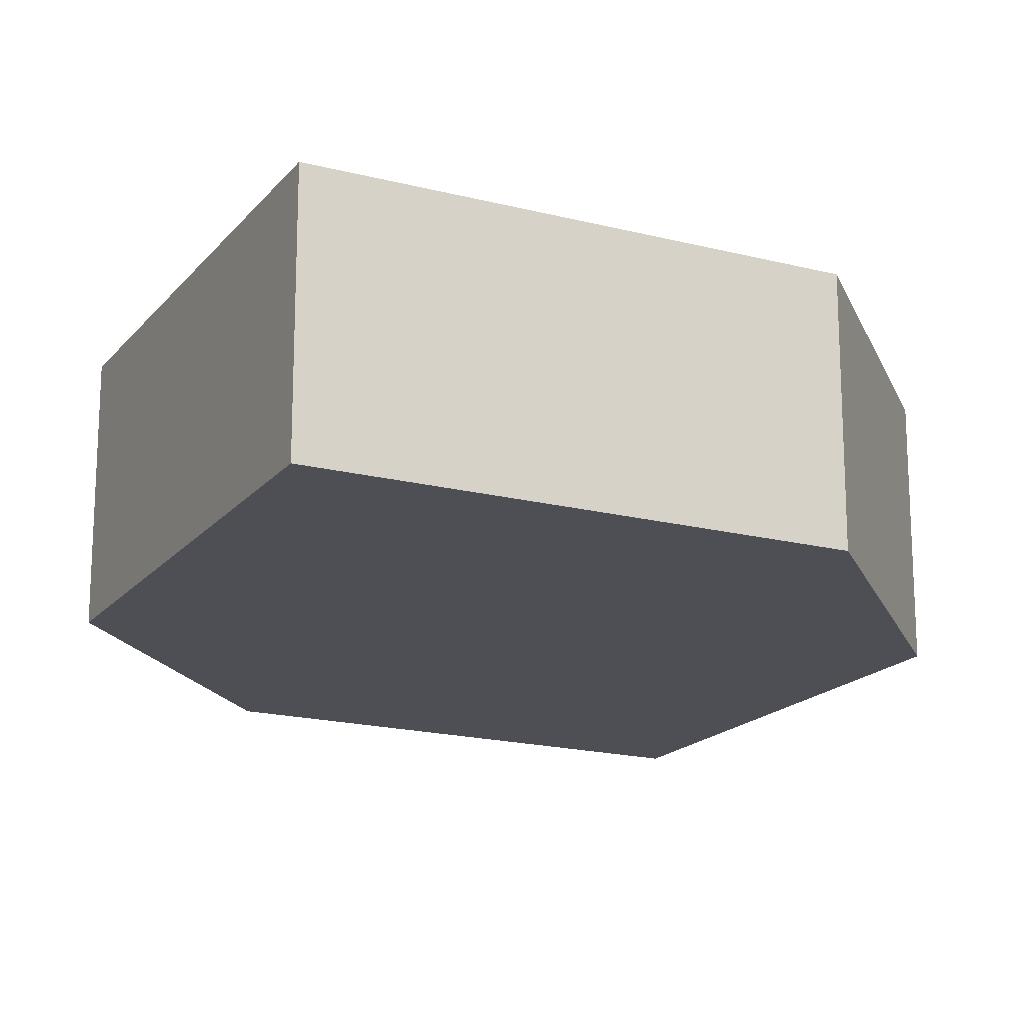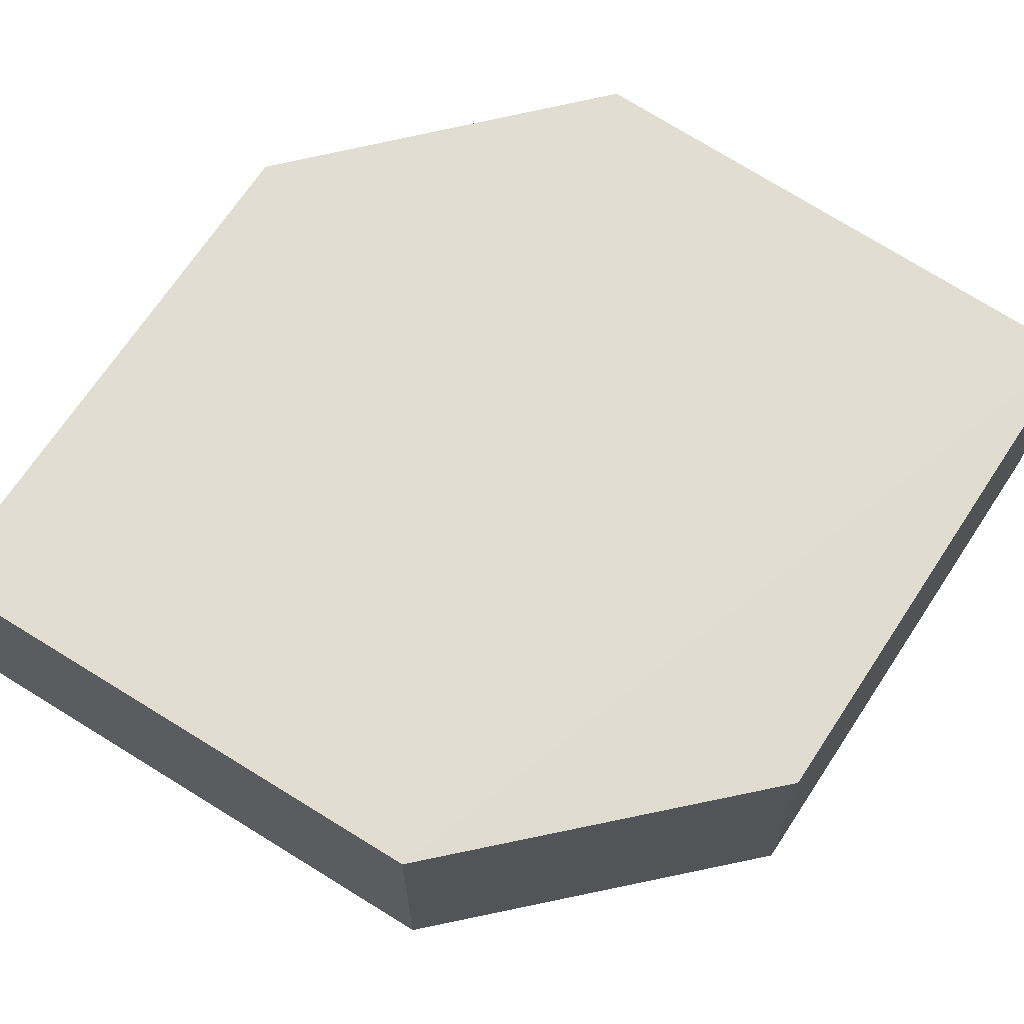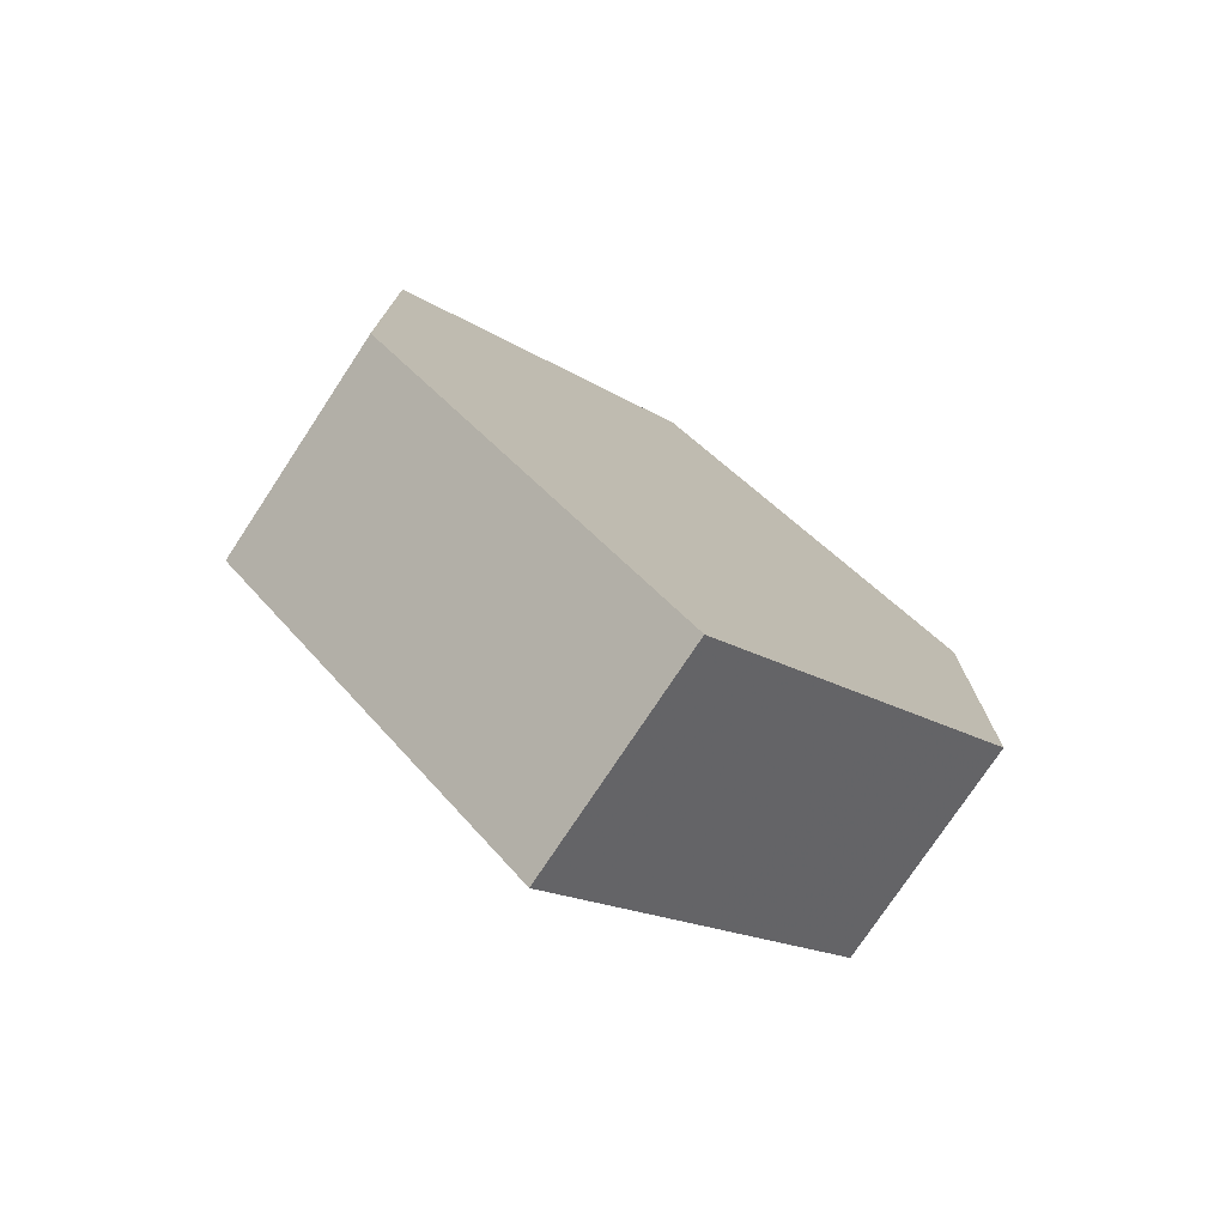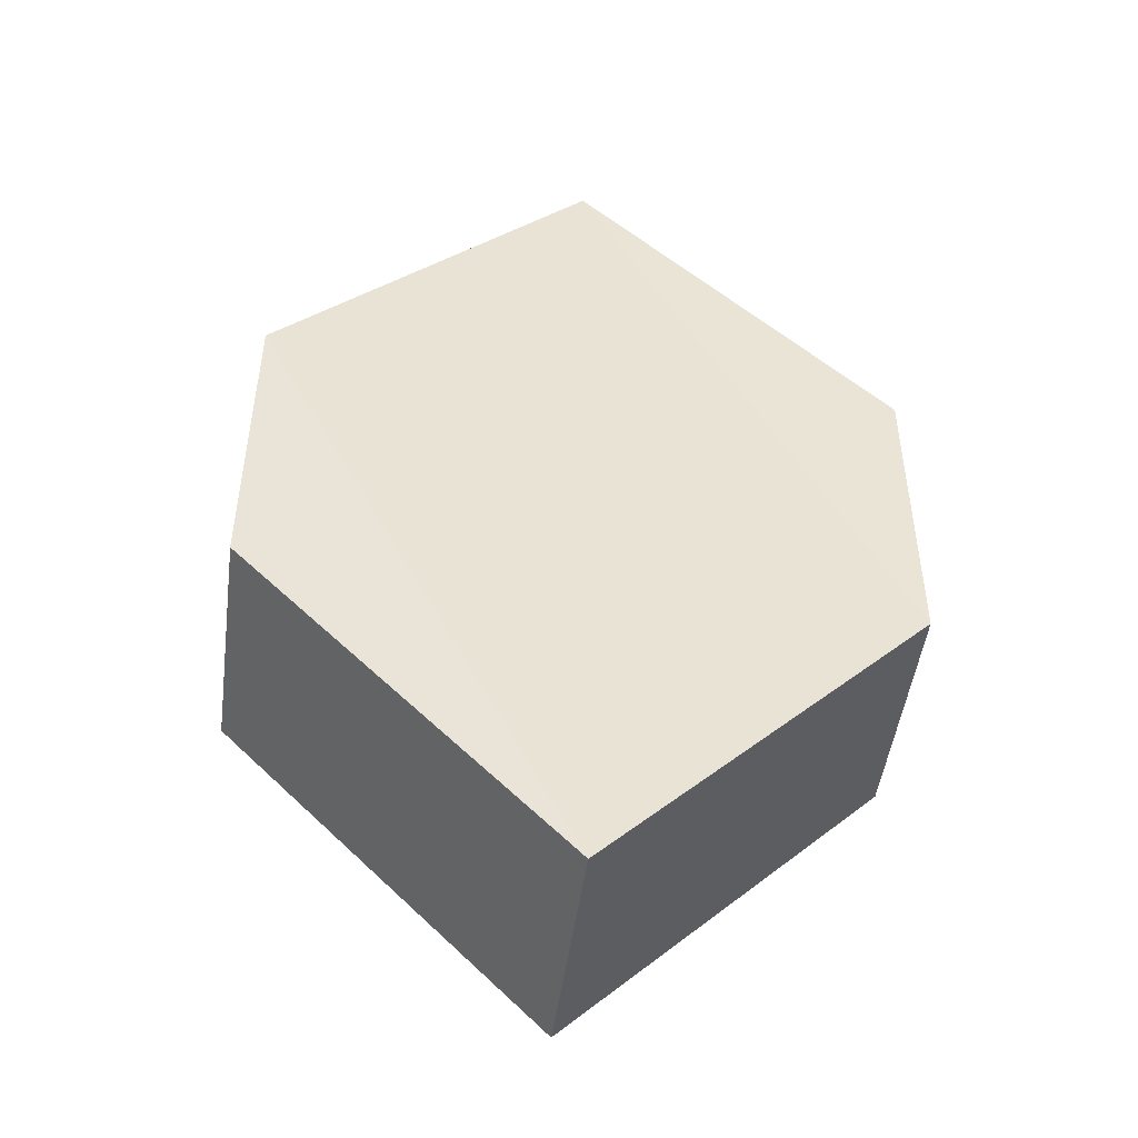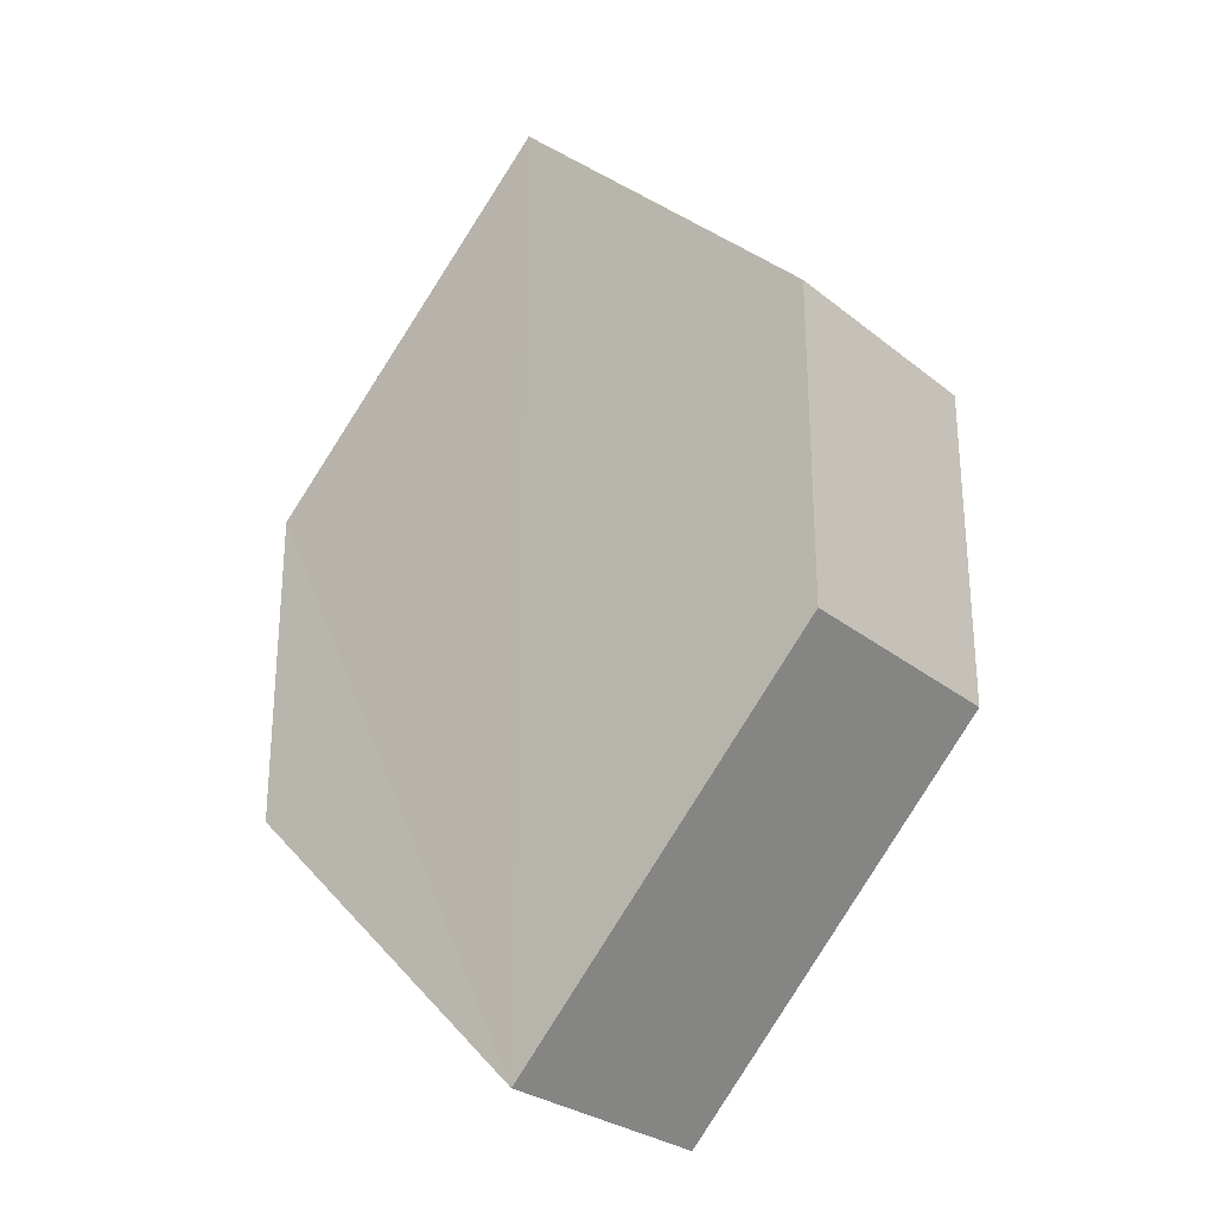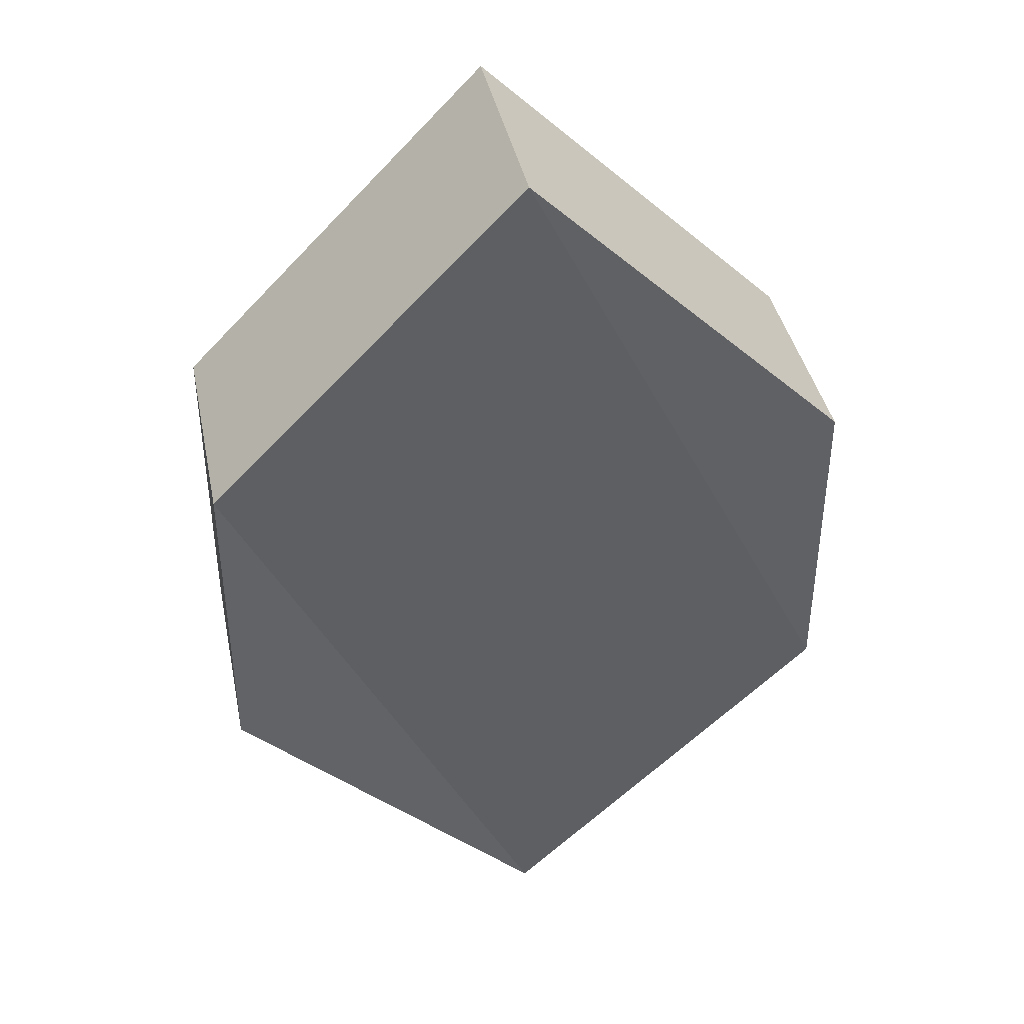
<metadata>
{"format":"obj","ext":"obj","renderer":"f3d","projection":"perspective","resolution":1024,"background":"white","views":[{"elev":-18.3,"azim":18.2,"up":"+Z"},{"elev":68.6,"azim":77.9,"up":"+Z"},{"elev":-76.5,"azim":-33.6,"up":"+Y"},{"elev":-48.4,"azim":171.5,"up":"+Y"},{"elev":-27.5,"azim":40.6,"up":"+Y"},{"elev":40.7,"azim":-11.2,"up":"+Y"}]}
</metadata>
<code>
o 4927
v 2233 1889 14.75
v 2233 1888 14.75
v 2233 1888 14.75
v 2233 1888 14.75
v 2233 1888 14.75
v 2233 1888 14.75
v 2233 1889 14.75
v 2233 1889 14.75
v 2233 1888 14.75
v 2233 1889 14.75
v 2233 1888 14.75
v 2233 1888 14.75
v 2233 1889 14.75
v 2233 1889 14.75
v 2233 1888 14.75
v 2233 1888 14.75
v 2233 1889 14.75
v 2233 1888 14.75
v 2233 1889 14.75
v 2233 1889 14.75
v 2233 1889 14.75
v 2233 1889 14.75
v 2233 1888 14.75
v 2233 1888 14.75
v 2233 1888 14.75
v 2233 1889 14.75
v 2233 1889 14.75
v 2233 1889 14.75
v 2233 1888 14.75
v 2233 1889 14.75
v 2233 1888 14.75
v 2233 1888 14.75
v 2233 1888 14.75
v 2233 1889 14.75
v 2233 1888 14.75
v 2233 1888 14.75
v 2233 1889 14.75
v 2233 1889 14.75
v 2233 1889 14.75
v 2233 1889 14.75
f 1 2 3
f 2 4 5
f 1 6 7
f 8 4 9
f 7 9 10
f 11 9 12
f 7 13 14
f 11 13 15
f 16 17 13
f 18 19 11
f 20 17 21
f 18 20 22
f 23 24 25
f 26 24 27
f 23 28 29
f 26 28 30
f 31 32 33
f 34 31 35
f 36 37 38
f 37 39 40

</code>
